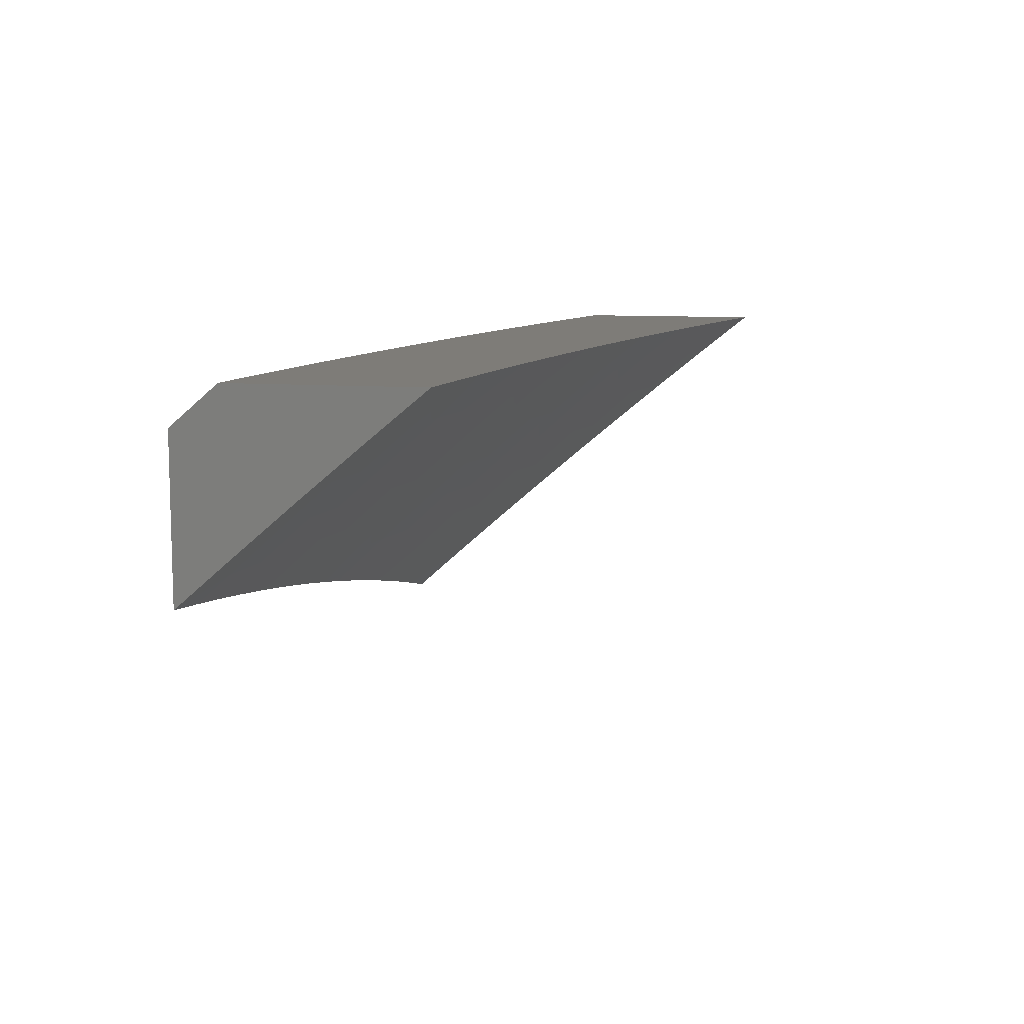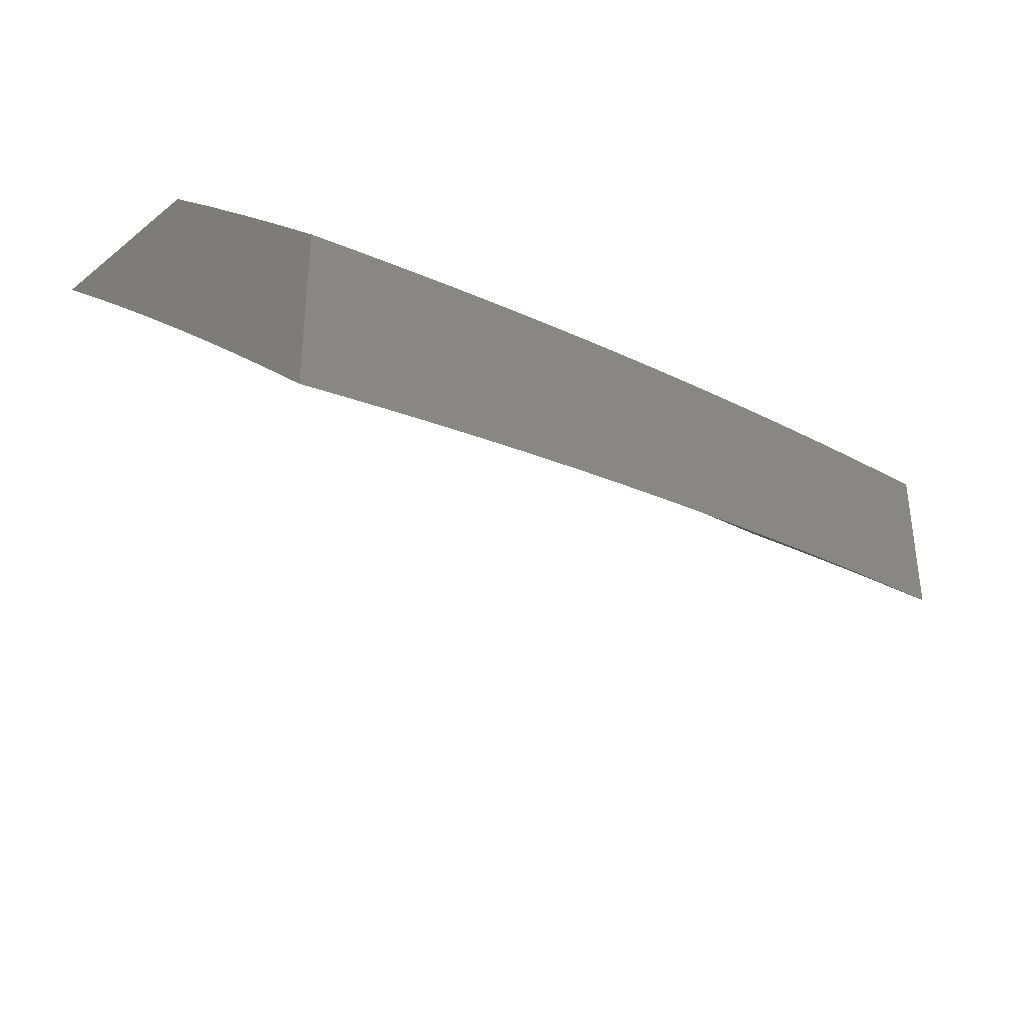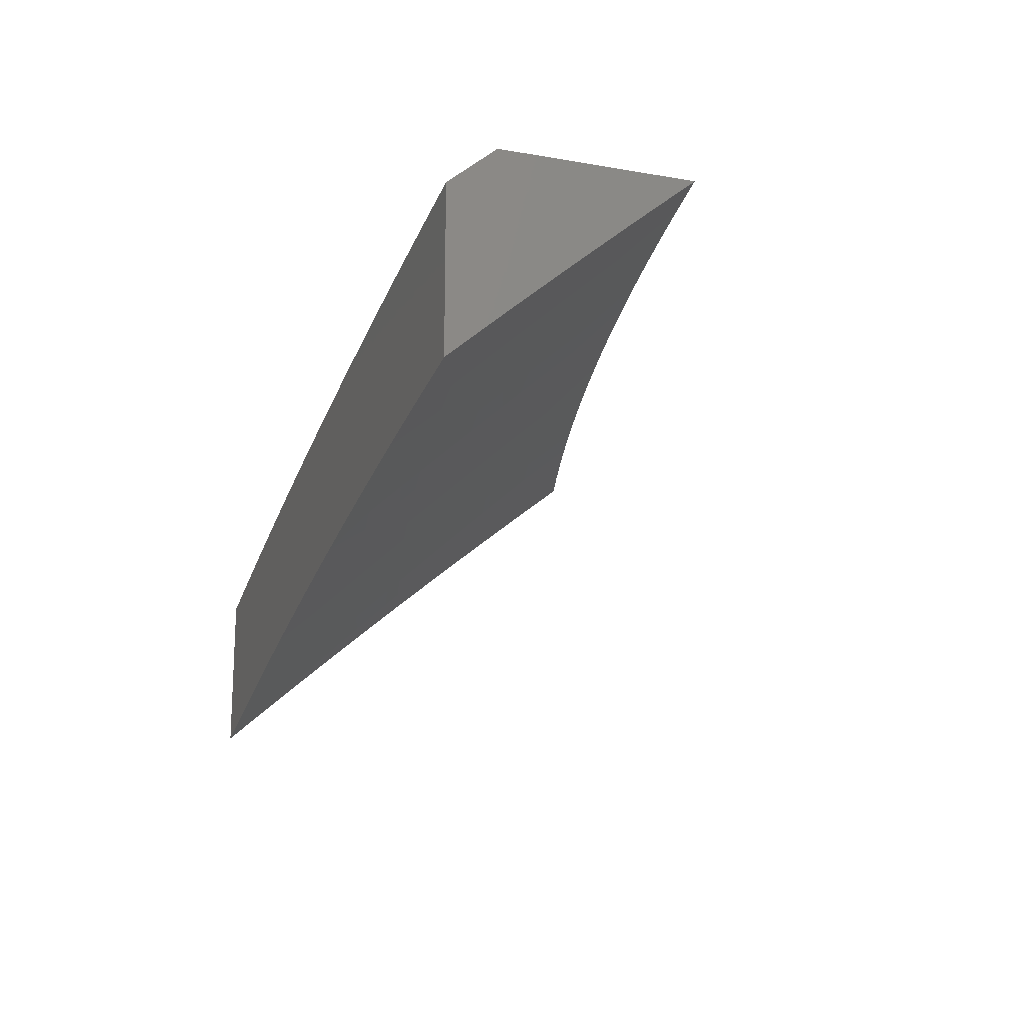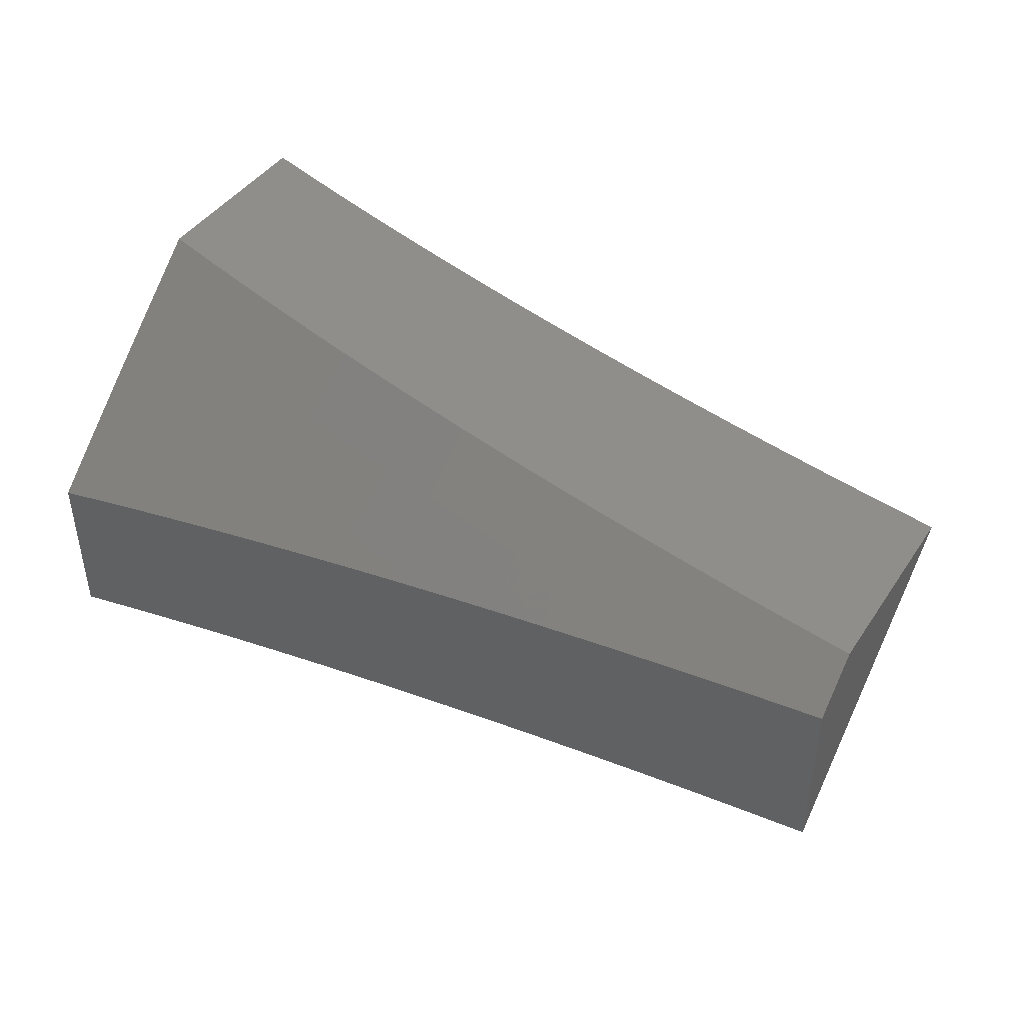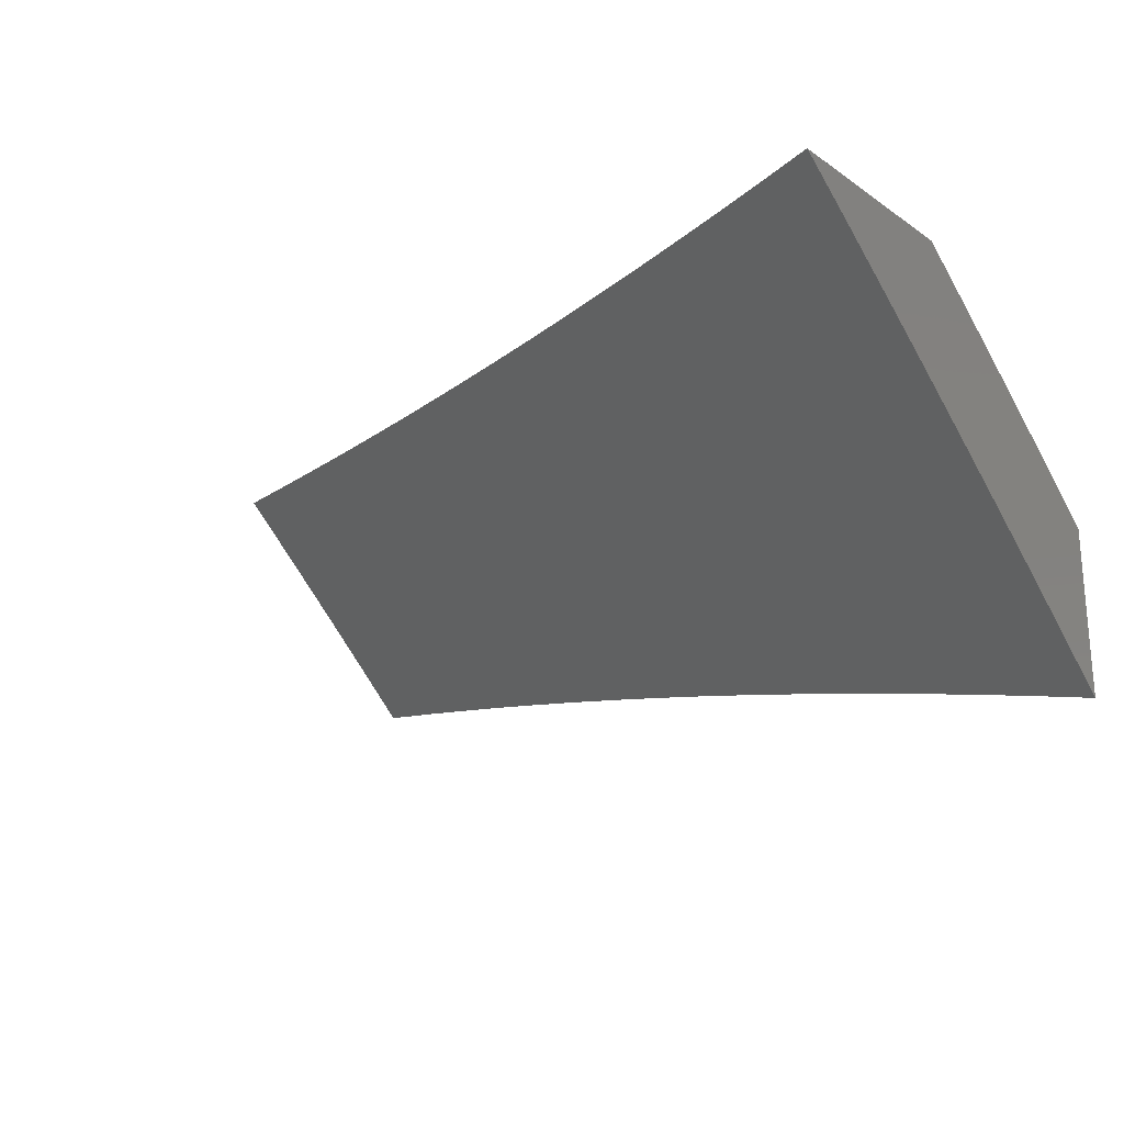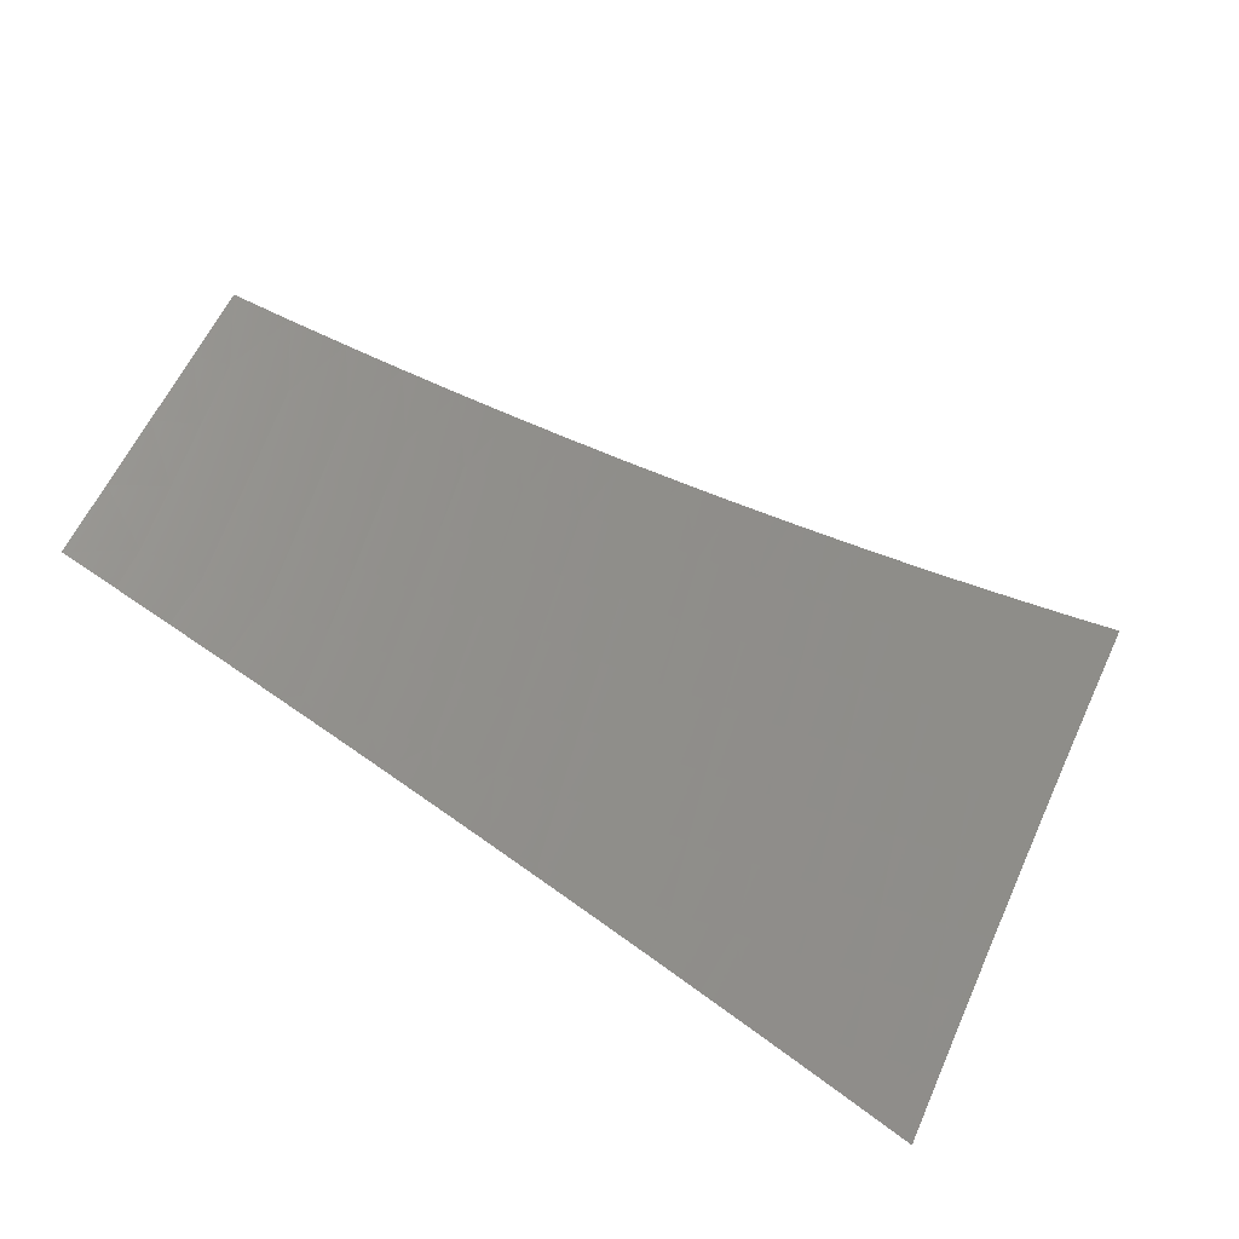
<metadata>
{"format":"stl","ext":"stl","renderer":"f3d","projection":"perspective","resolution":1024,"background":"white","views":[{"elev":9.9,"azim":-78.7,"up":"+Z"},{"elev":-33.8,"azim":136.3,"up":"+Z"},{"elev":-17.3,"azim":-109.0,"up":"+Z"},{"elev":43.2,"azim":-148.6,"up":"+Z"},{"elev":-21.8,"azim":40.6,"up":"+Z"},{"elev":-73.0,"azim":-33.4,"up":"+Z"}]}
</metadata>
<code>
# stl→obj: 188 verts, 372 faces
v 1 7 8.955
v 1 6.948 9
v 1.063 7 8.947
v 1.063 6.939 9
v 1.128 6.994 8.945
v 1.127 6.929 9
v 1.191 6.983 8.945
v 1.19 6.919 9
v 1.254 6.973 8.945
v 1.253 6.909 9
v 1.318 6.962 8.945
v 1.316 6.898 9
v 1.381 6.95 8.945
v 1.378 6.886 9
v 1.445 6.938 8.945
v 1.441 6.874 9
v 1.508 6.925 8.945
v 1.504 6.861 9
v 1.572 6.911 8.945
v 1.566 6.847 9
v 1.636 6.897 8.945
v 1.629 6.833 9
v 1.699 6.882 8.945
v 1.691 6.819 9
v 1.763 6.867 8.945
v 1.753 6.804 9
v 1.827 6.851 8.945
v 1.815 6.788 9
v 1.891 6.834 8.945
v 1.877 6.772 9
v 1.954 6.817 8.945
v 1.938 6.756 9
v 2 6.804 8.945
v 2 6.738 9
v 2 6.87 8.889
v 1.972 6.878 8.889
v 1.907 6.895 8.889
v 1.843 6.912 8.889
v 1.779 6.928 8.889
v 1.715 6.943 8.889
v 1.65 6.958 8.889
v 1.586 6.973 8.889
v 1.522 6.986 8.889
v 1.458 6.999 8.889
v 1.44 7 8.891
v 1.503 7 8.88
v 1.565 7 8.869
v 1.628 7 8.857
v 1.69 7 8.844
v 1.752 7 8.831
v 1.794 6.989 8.832
v 1.859 6.973 8.832
v 1.814 7 8.818
v 1.876 7 8.804
v 1.924 6.956 8.832
v 1.938 7 8.79
v 1.989 6.938 8.832
v 2 7 8.775
v 2 6.935 8.832
v 1.377 7 8.902
v 1.315 7 8.912
v 1.252 7 8.921
v 1.189 7 8.931
v 1.126 7 8.939
v 2 6.522 9
v 1.938 6.54 9
v 2 6.583 8.95
v 1.952 6.597 8.95
v 2 6.644 8.9
v 1.968 6.653 8.9
v 2 6.704 8.85
v 1.985 6.708 8.85
v 2 6.764 8.799
v 1.918 6.727 8.85
v 1.934 6.782 8.799
v 1.867 6.8 8.799
v 1.882 6.856 8.748
v 1.814 6.873 8.748
v 1.829 6.928 8.696
v 1.76 6.945 8.696
v 1.814 7 8.635
v 1.752 7 8.648
v 1.692 6.961 8.696
v 1.69 7 8.662
v 1.628 7 8.674
v 1.624 6.977 8.696
v 1.565 7 8.686
v 1.555 6.992 8.696
v 1.503 7 8.698
v 1.543 6.936 8.748
v 1.475 6.95 8.748
v 1.531 6.88 8.799
v 1.464 6.894 8.799
v 1.518 6.824 8.85
v 1.452 6.838 8.85
v 1.506 6.767 8.9
v 1.44 6.781 8.9
v 1.493 6.71 8.95
v 1.427 6.724 8.95
v 1.441 6.661 9
v 1.379 6.674 9
v 1.877 6.557 9
v 1.886 6.615 8.95
v 1.902 6.671 8.9
v 1.836 6.689 8.9
v 1.851 6.745 8.85
v 1.785 6.762 8.85
v 1.799 6.818 8.799
v 1.732 6.834 8.799
v 1.746 6.89 8.748
v 1.678 6.906 8.748
v 1.815 6.573 9
v 1.821 6.633 8.95
v 1.77 6.706 8.9
v 1.718 6.778 8.85
v 1.665 6.85 8.799
v 1.611 6.921 8.748
v 1.753 6.589 9
v 1.755 6.649 8.95
v 1.704 6.722 8.9
v 1.651 6.794 8.85
v 1.598 6.865 8.799
v 1.691 6.605 9
v 1.689 6.666 8.95
v 1.638 6.738 8.9
v 1.585 6.809 8.85
v 1.629 6.62 9
v 1.624 6.681 8.95
v 1.572 6.753 8.9
v 1.566 6.634 9
v 1.558 6.696 8.95
v 1.504 6.648 9
v 1.362 6.737 8.95
v 1.316 6.686 9
v 1.297 6.749 8.95
v 1.253 6.698 9
v 1.232 6.761 8.95
v 1.19 6.709 9
v 1.166 6.772 8.95
v 1.127 6.719 9
v 1.101 6.782 8.95
v 1.063 6.729 9
v 1.036 6.792 8.95
v 1 6.738 9
v 1 6.804 8.944
v 1.045 6.85 8.9
v 1 6.87 8.888
v 1.054 6.907 8.85
v 1 6.935 8.832
v 1.063 6.964 8.799
v 1 7 8.775
v 1.063 7 8.767
v 1.126 7 8.758
v 1.129 6.954 8.799
v 1.12 6.897 8.85
v 1.186 6.886 8.85
v 1.176 6.829 8.9
v 1.242 6.818 8.9
v 1.189 7 8.75
v 1.196 6.943 8.799
v 1.252 6.875 8.85
v 1.308 6.806 8.9
v 1.252 7 8.74
v 1.263 6.932 8.799
v 1.319 6.863 8.85
v 1.374 6.794 8.9
v 1.273 6.988 8.748
v 1.315 7 8.73
v 1.34 6.976 8.748
v 1.378 7 8.72
v 1.408 6.963 8.748
v 1.44 7 8.709
v 1.843 6.983 8.644
v 1.876 7 8.621
v 1.912 6.965 8.644
v 1.938 7 8.606
v 1.981 6.947 8.644
v 2 7 8.591
v 2 6.942 8.644
v 1.965 6.892 8.696
v 2 6.883 8.696
v 1.95 6.837 8.748
v 2 6.823 8.748
v 1.897 6.911 8.696
v 1.385 6.851 8.85
v 1.397 6.907 8.799
v 1.33 6.92 8.799
v 1.111 6.84 8.9
f 1 2 3
f 3 2 4
f 3 4 5
f 5 4 6
f 5 6 7
f 7 6 8
f 7 8 9
f 9 8 10
f 9 10 11
f 11 10 12
f 11 12 13
f 13 12 14
f 13 14 15
f 15 14 16
f 15 16 17
f 17 16 18
f 17 18 19
f 19 18 20
f 19 20 21
f 21 20 22
f 21 22 23
f 23 22 24
f 23 24 25
f 25 24 26
f 25 26 27
f 27 26 28
f 27 28 29
f 29 28 30
f 29 30 31
f 31 30 32
f 31 32 33
f 33 32 34
f 33 35 31
f 31 35 36
f 31 36 29
f 29 36 37
f 29 37 27
f 27 37 38
f 27 38 25
f 25 38 39
f 25 39 23
f 23 39 40
f 23 40 21
f 21 40 41
f 21 41 19
f 19 41 42
f 19 42 17
f 17 42 43
f 17 43 15
f 15 43 44
f 15 44 45
f 45 44 46
f 46 44 43
f 46 43 47
f 47 43 42
f 47 42 48
f 48 42 41
f 48 41 49
f 49 41 40
f 49 40 50
f 50 40 39
f 50 39 51
f 51 39 52
f 51 52 53
f 53 52 54
f 54 52 55
f 54 55 56
f 56 55 57
f 56 57 58
f 58 57 59
f 59 57 36
f 59 36 35
f 53 50 51
f 15 45 13
f 13 45 60
f 13 60 11
f 11 60 61
f 11 61 9
f 9 61 62
f 9 62 7
f 7 62 63
f 7 63 5
f 5 63 64
f 5 64 3
f 52 39 38
f 55 52 38
f 55 38 37
f 57 55 37
f 57 37 36
f 65 66 67
f 67 66 68
f 67 68 69
f 69 68 70
f 69 70 71
f 71 70 72
f 71 72 73
f 73 72 74
f 73 74 75
f 75 74 76
f 75 76 77
f 77 76 78
f 77 78 79
f 79 78 80
f 79 80 81
f 81 80 82
f 82 80 83
f 82 83 84
f 84 83 85
f 85 83 86
f 85 86 87
f 87 86 88
f 87 88 89
f 89 88 90
f 89 90 91
f 91 90 92
f 91 92 93
f 93 92 94
f 93 94 95
f 95 94 96
f 95 96 97
f 97 96 98
f 97 98 99
f 99 98 100
f 99 100 101
f 66 102 68
f 68 102 103
f 68 103 104
f 104 103 105
f 104 105 106
f 106 105 107
f 106 107 108
f 108 107 109
f 108 109 110
f 110 109 111
f 110 111 83
f 83 111 86
f 102 112 103
f 103 112 113
f 103 113 105
f 105 113 114
f 105 114 107
f 107 114 115
f 107 115 109
f 109 115 116
f 109 116 111
f 111 116 117
f 111 117 86
f 86 117 88
f 112 118 113
f 113 118 119
f 113 119 114
f 114 119 120
f 114 120 115
f 115 120 121
f 115 121 116
f 116 121 122
f 116 122 117
f 117 122 90
f 117 90 88
f 118 123 119
f 119 123 124
f 119 124 120
f 120 124 125
f 120 125 121
f 121 125 126
f 121 126 122
f 122 126 92
f 122 92 90
f 123 127 124
f 124 127 128
f 124 128 125
f 125 128 129
f 125 129 126
f 126 129 94
f 126 94 92
f 127 130 128
f 128 130 131
f 128 131 129
f 129 131 96
f 129 96 94
f 130 132 131
f 131 132 98
f 131 98 96
f 132 100 98
f 99 101 133
f 133 101 134
f 133 134 135
f 135 134 136
f 135 136 137
f 137 136 138
f 137 138 139
f 139 138 140
f 139 140 141
f 141 140 142
f 141 142 143
f 143 142 144
f 143 144 145
f 143 145 146
f 146 145 147
f 146 147 148
f 148 147 149
f 148 149 150
f 150 149 151
f 150 151 152
f 152 153 150
f 150 153 154
f 150 154 155
f 155 154 156
f 155 156 157
f 157 156 158
f 157 158 137
f 137 158 135
f 153 159 154
f 154 159 160
f 154 160 156
f 156 160 161
f 156 161 158
f 158 161 162
f 158 162 135
f 135 162 133
f 159 163 160
f 160 163 164
f 160 164 161
f 161 164 165
f 161 165 162
f 162 165 166
f 162 166 133
f 133 166 99
f 164 163 167
f 167 163 168
f 167 168 169
f 169 168 170
f 169 170 171
f 171 170 172
f 171 172 91
f 91 172 89
f 79 81 173
f 173 81 174
f 173 174 175
f 175 174 176
f 175 176 177
f 177 176 178
f 177 178 179
f 177 179 180
f 180 179 181
f 180 181 182
f 182 181 183
f 182 183 75
f 75 183 73
f 74 72 70
f 74 70 104
f 104 70 68
f 76 74 106
f 106 74 104
f 75 77 182
f 182 77 184
f 182 184 180
f 180 184 175
f 180 175 177
f 78 76 108
f 108 76 106
f 173 175 184
f 173 184 79
f 79 184 77
f 80 78 110
f 110 78 108
f 83 80 110
f 99 166 97
f 97 166 185
f 97 185 95
f 95 185 186
f 95 186 93
f 93 186 171
f 93 171 91
f 166 165 185
f 185 165 187
f 185 187 186
f 186 187 169
f 186 169 171
f 167 169 187
f 167 187 164
f 164 187 165
f 137 139 157
f 157 139 188
f 157 188 155
f 155 188 148
f 155 148 150
f 139 141 188
f 188 141 146
f 188 146 148
f 143 146 141
f 59 181 58
f 58 181 179
f 58 179 178
f 181 59 183
f 183 59 35
f 183 35 73
f 73 35 71
f 71 35 33
f 71 33 69
f 69 33 34
f 69 34 67
f 67 34 65
f 32 118 34
f 34 118 112
f 34 112 102
f 118 32 123
f 123 32 30
f 123 30 127
f 127 30 28
f 127 28 130
f 130 28 26
f 130 26 132
f 132 26 24
f 132 24 100
f 100 24 22
f 100 22 101
f 101 22 20
f 101 20 134
f 134 20 18
f 134 18 16
f 134 16 136
f 136 16 14
f 136 14 138
f 138 14 12
f 138 12 140
f 140 12 10
f 140 10 142
f 142 10 8
f 142 8 144
f 144 8 6
f 144 6 4
f 4 2 144
f 102 66 34
f 34 66 65
f 1 147 2
f 2 147 145
f 2 145 144
f 151 149 1
f 1 149 147
f 1 3 151
f 151 3 64
f 151 64 63
f 151 63 152
f 152 63 62
f 152 62 153
f 153 62 61
f 153 61 159
f 159 61 60
f 159 60 163
f 163 60 45
f 163 45 168
f 168 45 46
f 168 46 47
f 168 47 170
f 170 47 48
f 170 48 172
f 172 48 49
f 172 49 89
f 89 49 50
f 89 50 87
f 87 50 53
f 87 53 85
f 85 53 54
f 85 54 84
f 84 54 56
f 84 56 82
f 82 56 58
f 82 58 81
f 81 58 174
f 174 58 176
f 176 58 178

</code>
